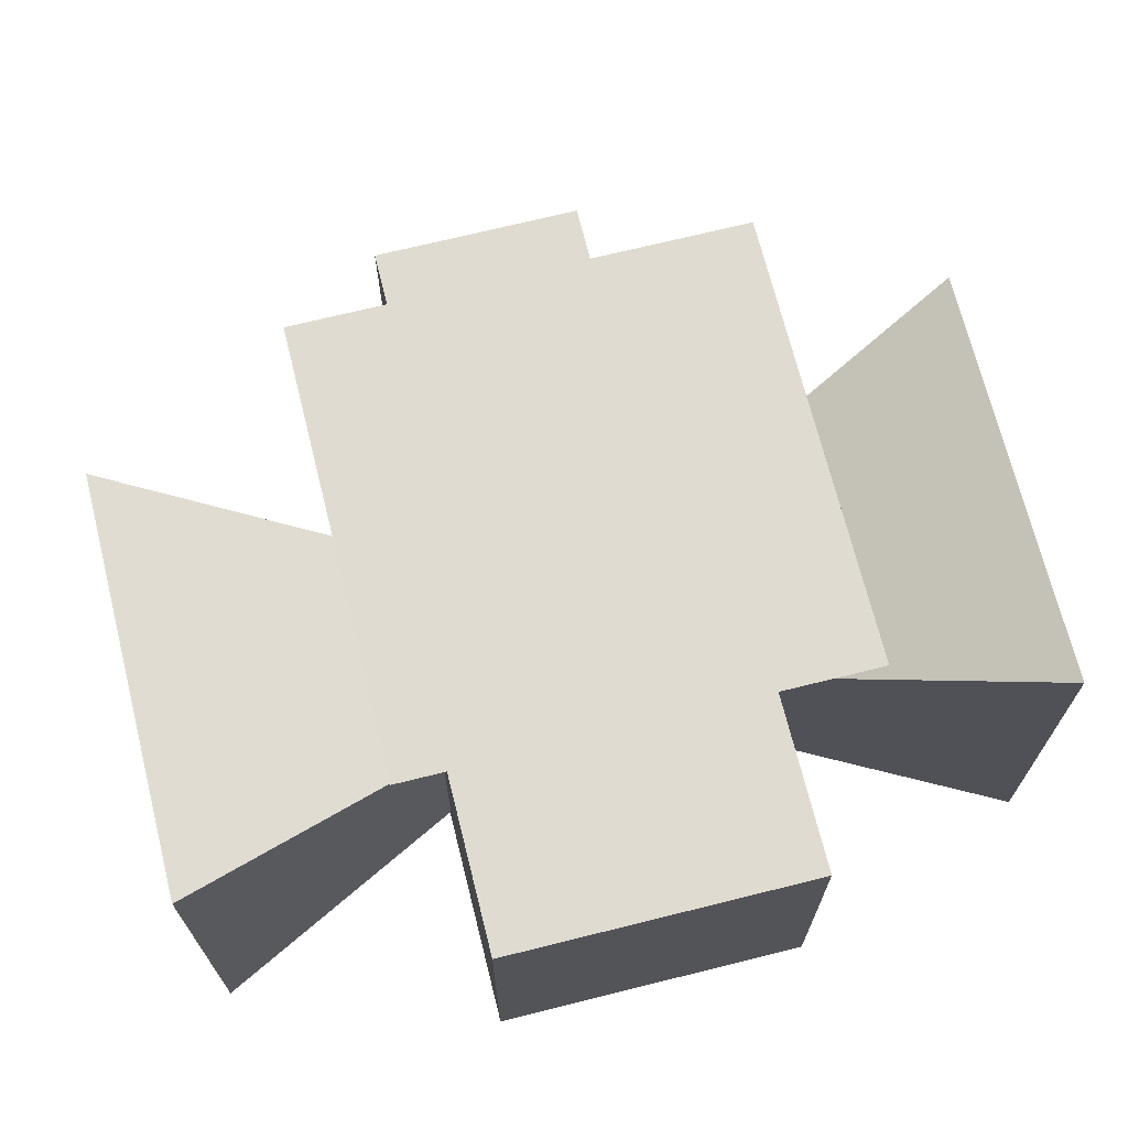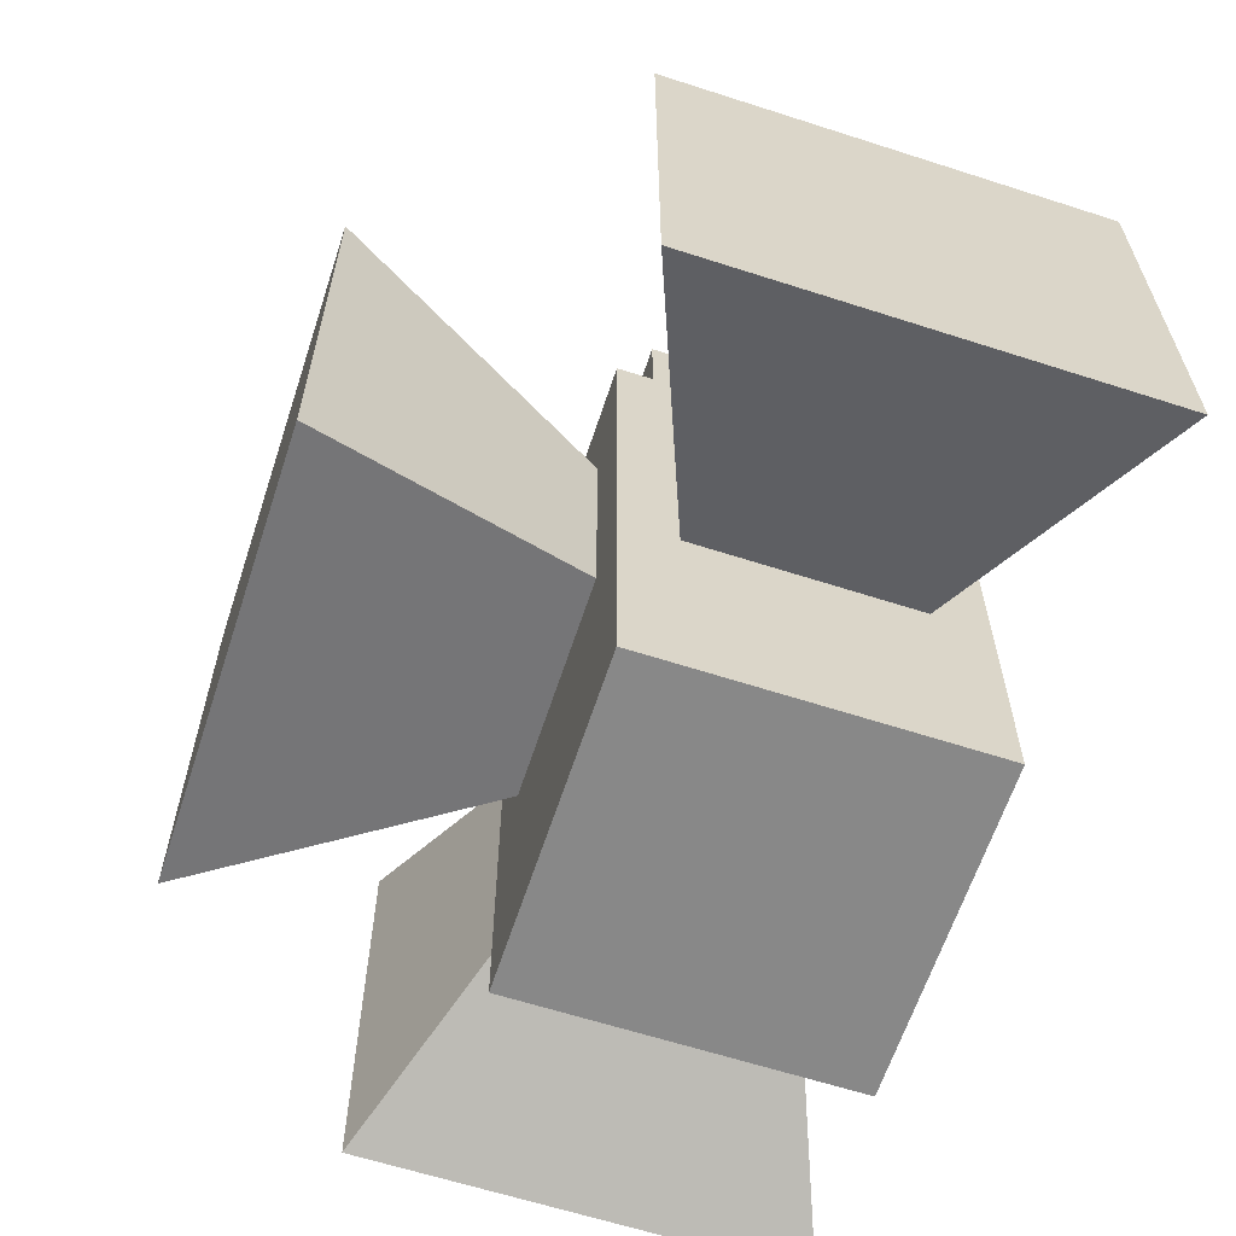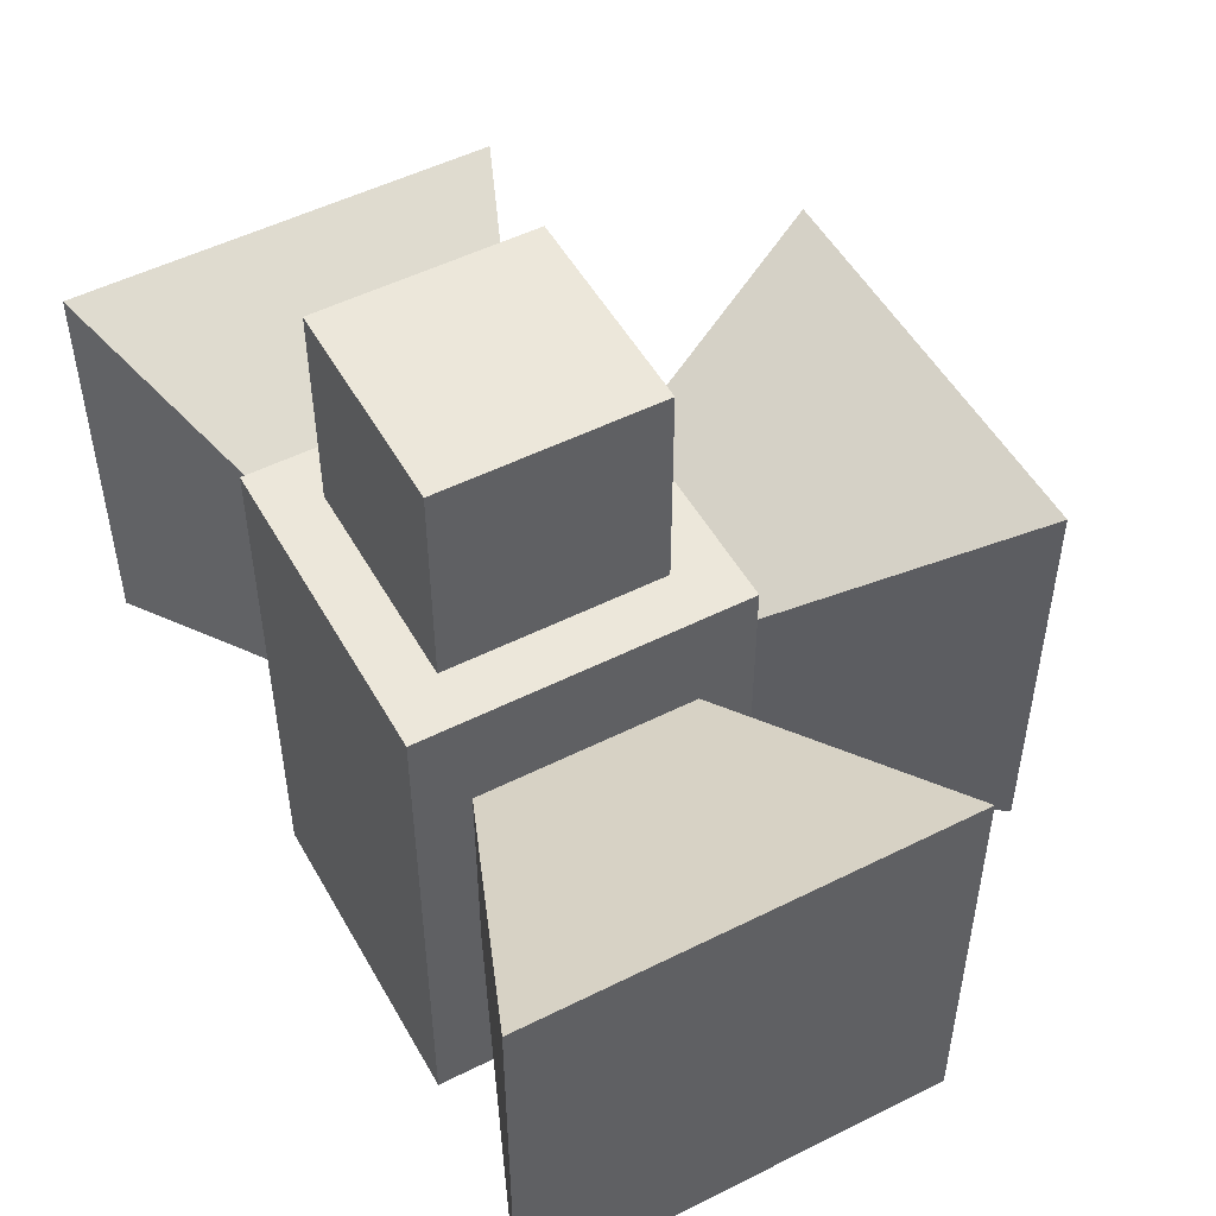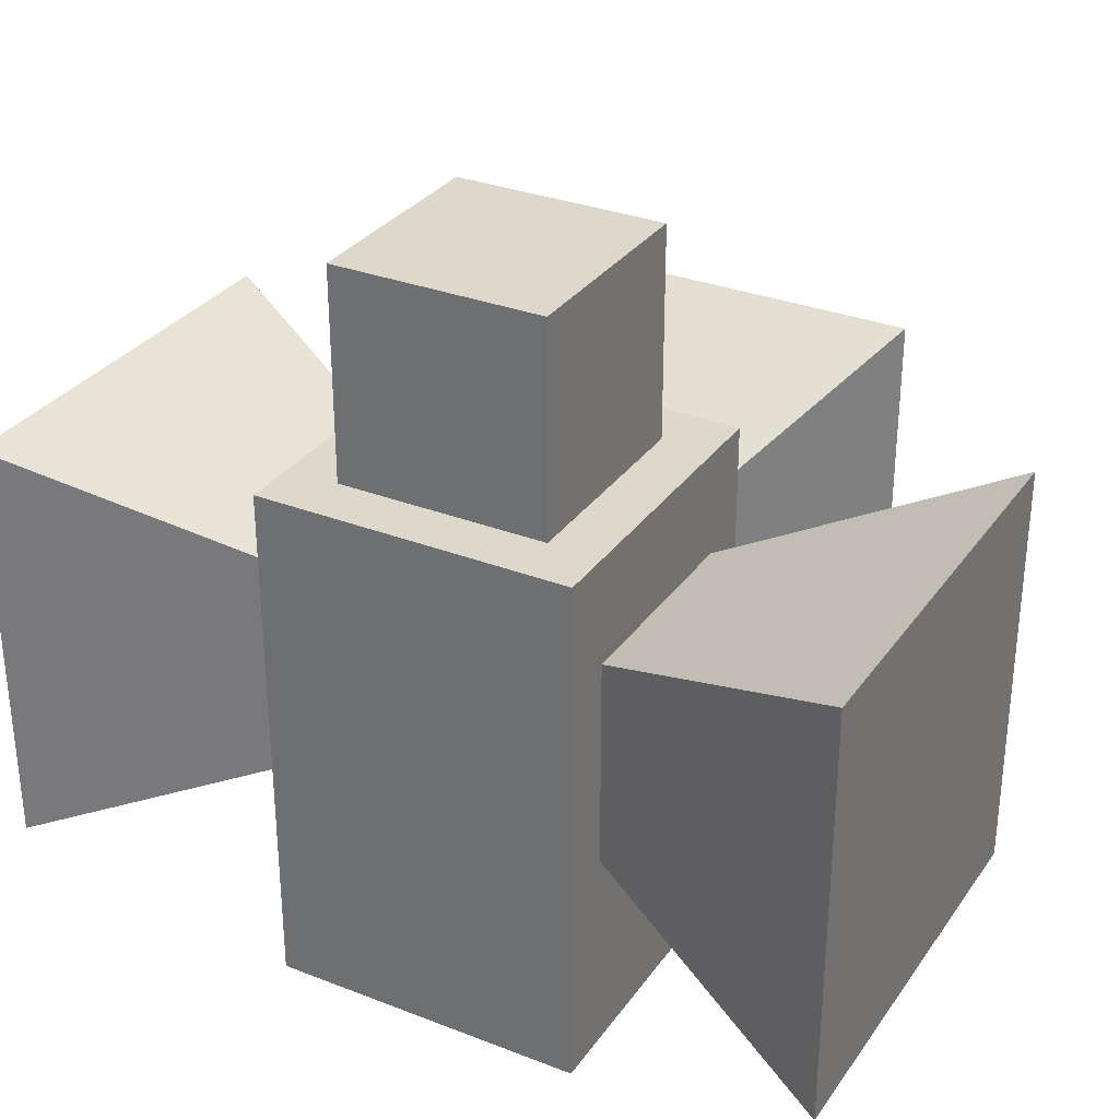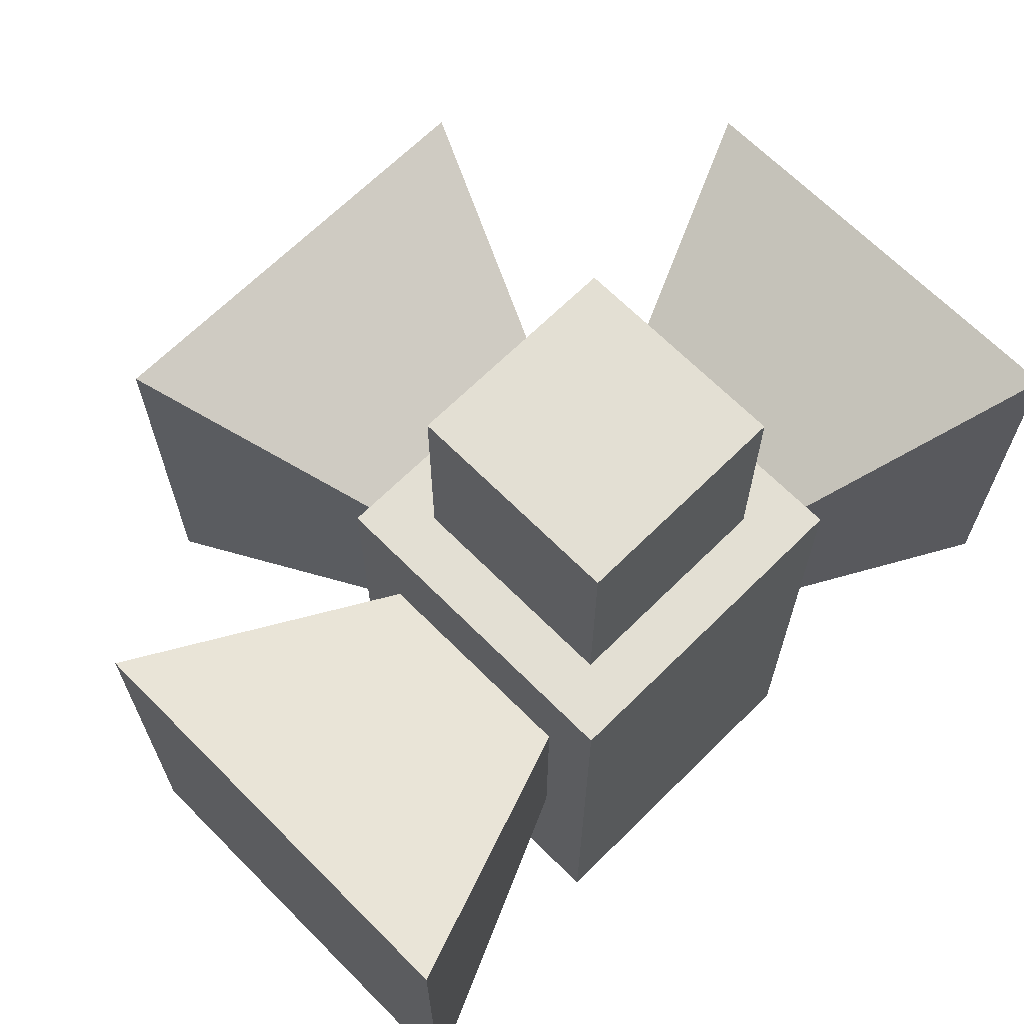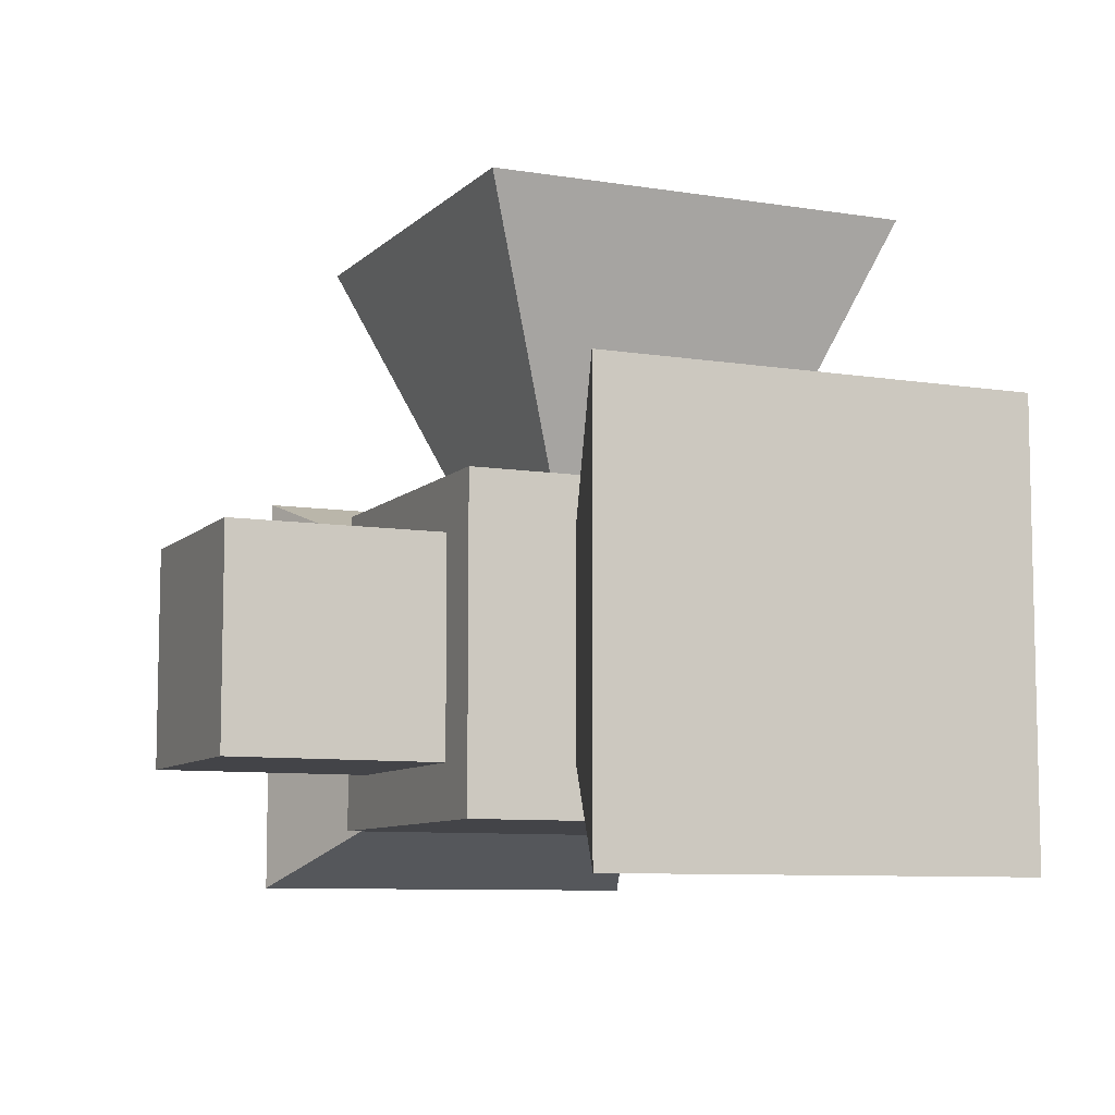
<metadata>
{"format":"obj","ext":"obj","renderer":"f3d","projection":"perspective","resolution":1024,"background":"white","views":[{"elev":69.9,"azim":-14.0,"up":"+Z"},{"elev":-62.8,"azim":71.9,"up":"+Y"},{"elev":51.2,"azim":-118.6,"up":"+Y"},{"elev":31.1,"azim":-151.0,"up":"+Y"},{"elev":66.9,"azim":135.2,"up":"+Y"},{"elev":-8.3,"azim":-114.1,"up":"+Z"}]}
</metadata>
<code>
o siren
v 0.3125 -0 0.4375
v 0.6875 -0 0.4375
v 0.3125 -0 0.0625
v 0.6875 -0 0.0625
v 0.3125 0.625 0.4375
v 0.6875 0.625 0.4375
v 0.6875 0.625 0.0625
v 0.3125 0.625 0.0625
v 0.375 0.875 0.375
v 0.375 0.875 0.125
v 0.625 0.875 0.375
v 0.375 0.625 0.375
v 0.625 0.875 0.125
v 0.625 0.625 0.375
v 0.375 0.625 0.125
v 0.625 0.625 0.125
v 0.25 0.125 0.75
v 0.75 0.125 0.75
v 0.25 0.625 0.75
v 0.75 0.625 0.75
v 0.375 0.25 0.4375
v 0.625 0.25 0.4375
v 0.375 0.5 0.4375
v 0.625 0.5 0.4375
v 1 0.125 0.5
v 1 0.125 0
v 1 0.625 0.5
v 1 0.625 0
v 0.6875 0.25 0.375
v 0.6875 0.25 0.125
v 0.6875 0.5 0.375
v 0.6875 0.5 0.125
v -0 0.125 0
v -0 0.125 0.5
v 0 0.625 0
v 0 0.625 0.5
v 0.3125 0.25 0.125
v 0.3125 0.25 0.375
v 0.3125 0.5 0.125
v 0.3125 0.5 0.375
f 13 10 9 11
f 15 12 9 10
f 12 14 11 9
f 14 16 13 11
f 16 15 10 13
f 5 6 7 8
f 1 3 4 2
f 5 8 3 1
f 6 5 1 2
f 7 6 2 4
f 8 7 4 3
f 20 19 17 18
f 24 22 21 23
f 19 23 21 17
f 17 21 22 18
f 18 22 24 20
f 20 24 23 19
f 28 27 25 26
f 27 31 29 25
f 25 29 30 26
f 26 30 32 28
f 28 32 31 27
f 36 35 33 34
f 35 39 37 33
f 33 37 38 34
f 34 38 40 36
f 36 40 39 35

</code>
